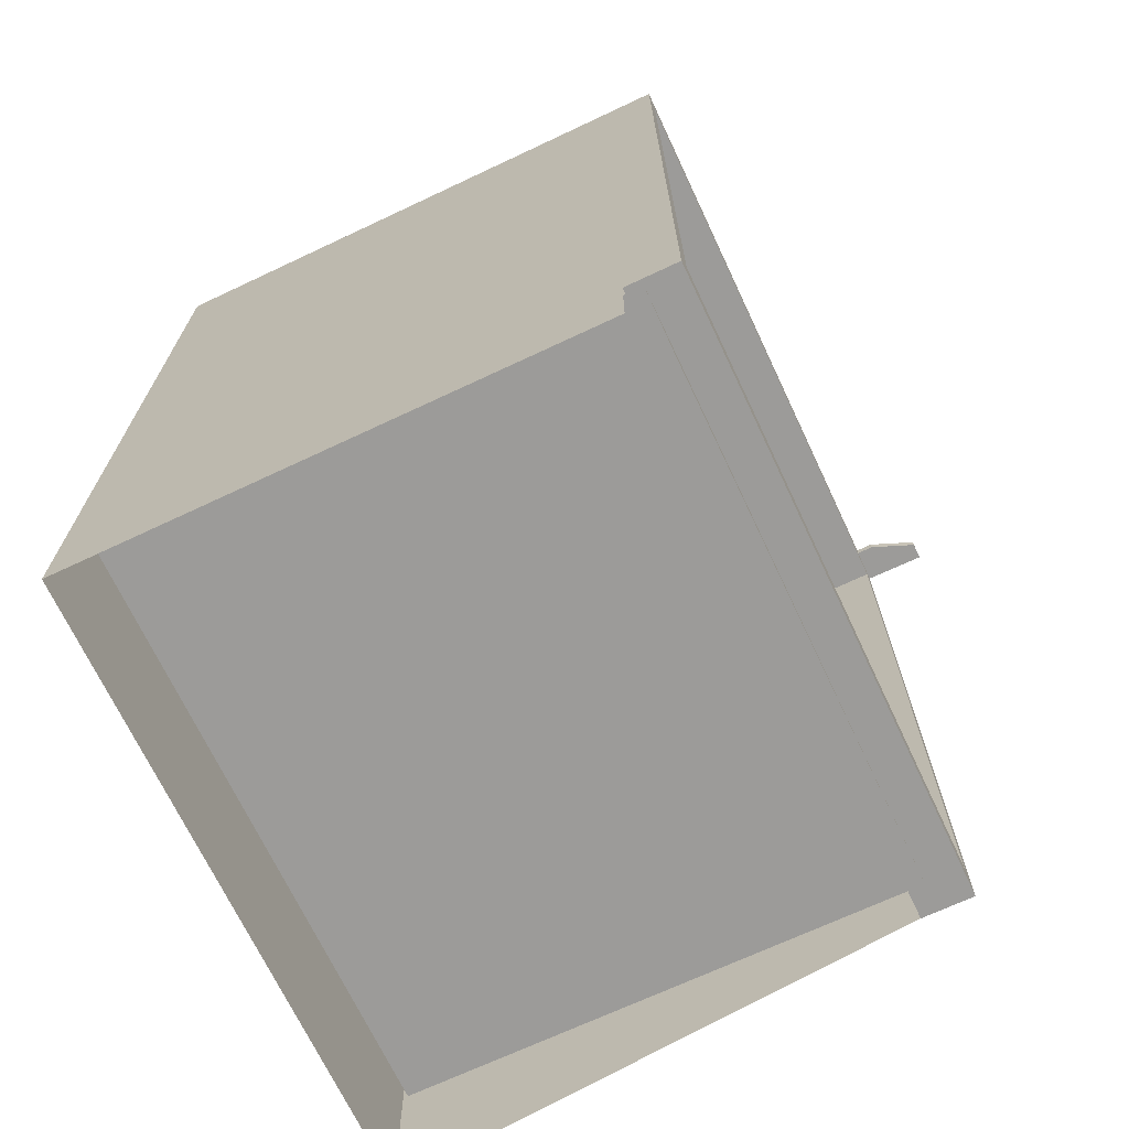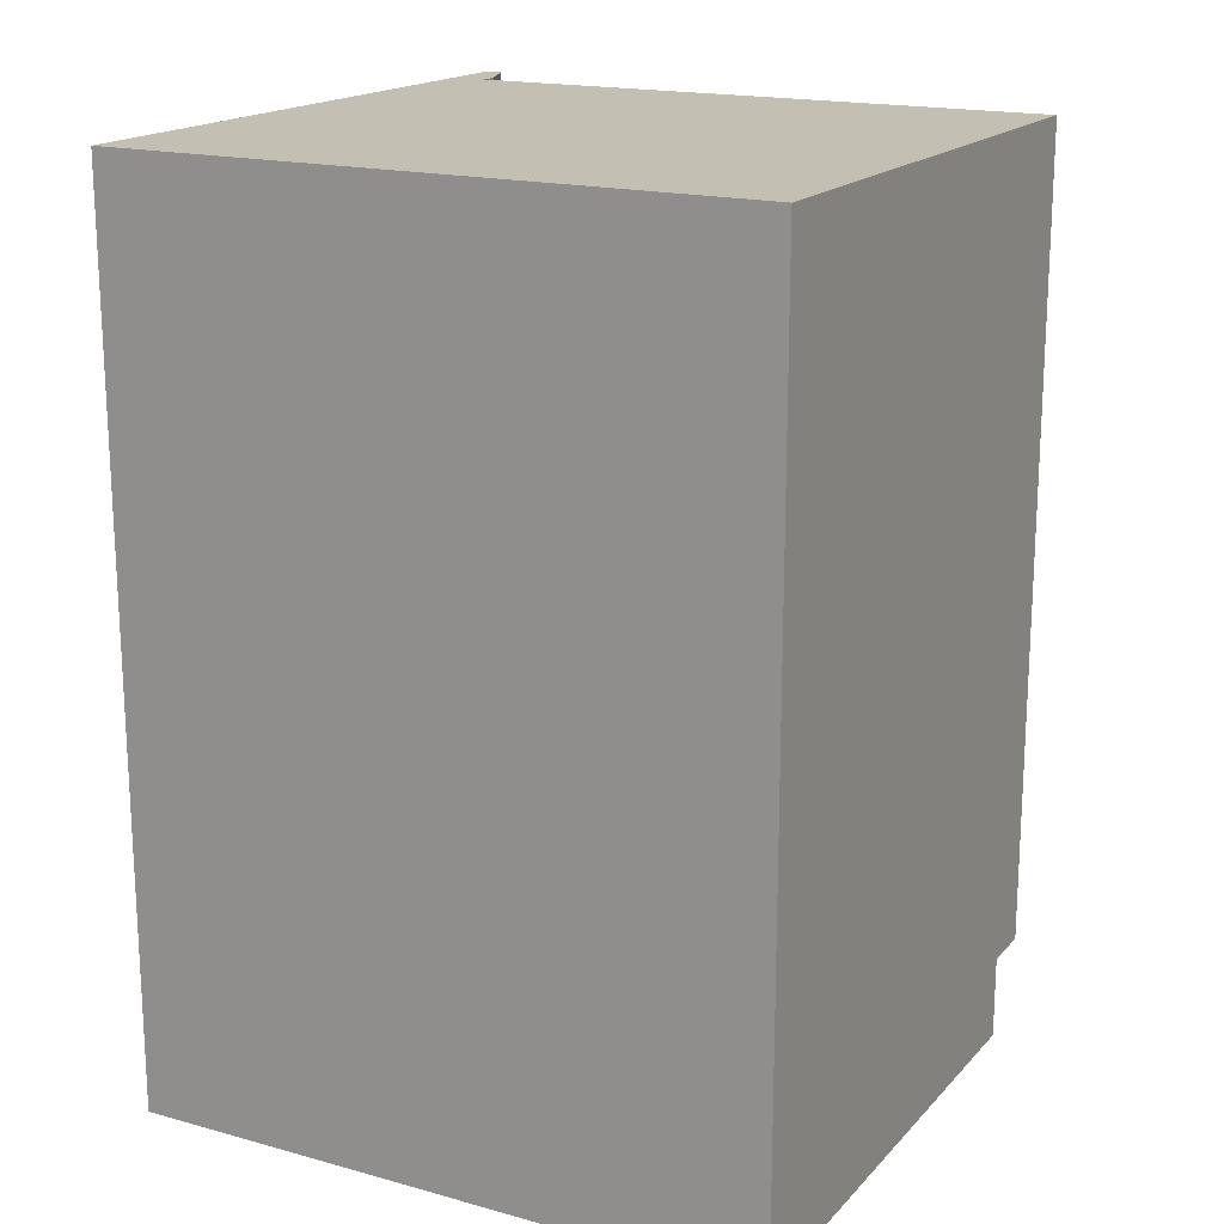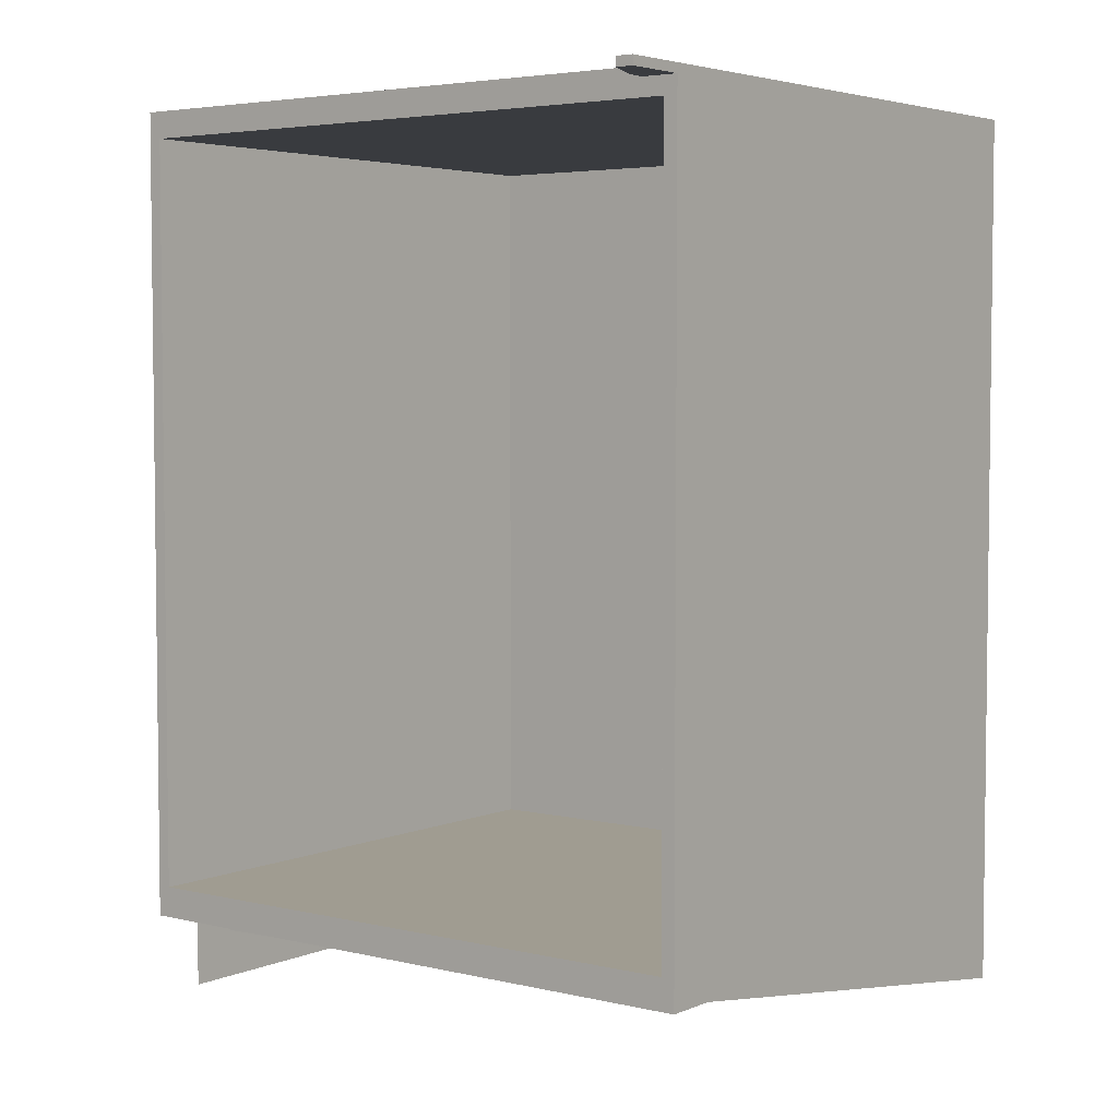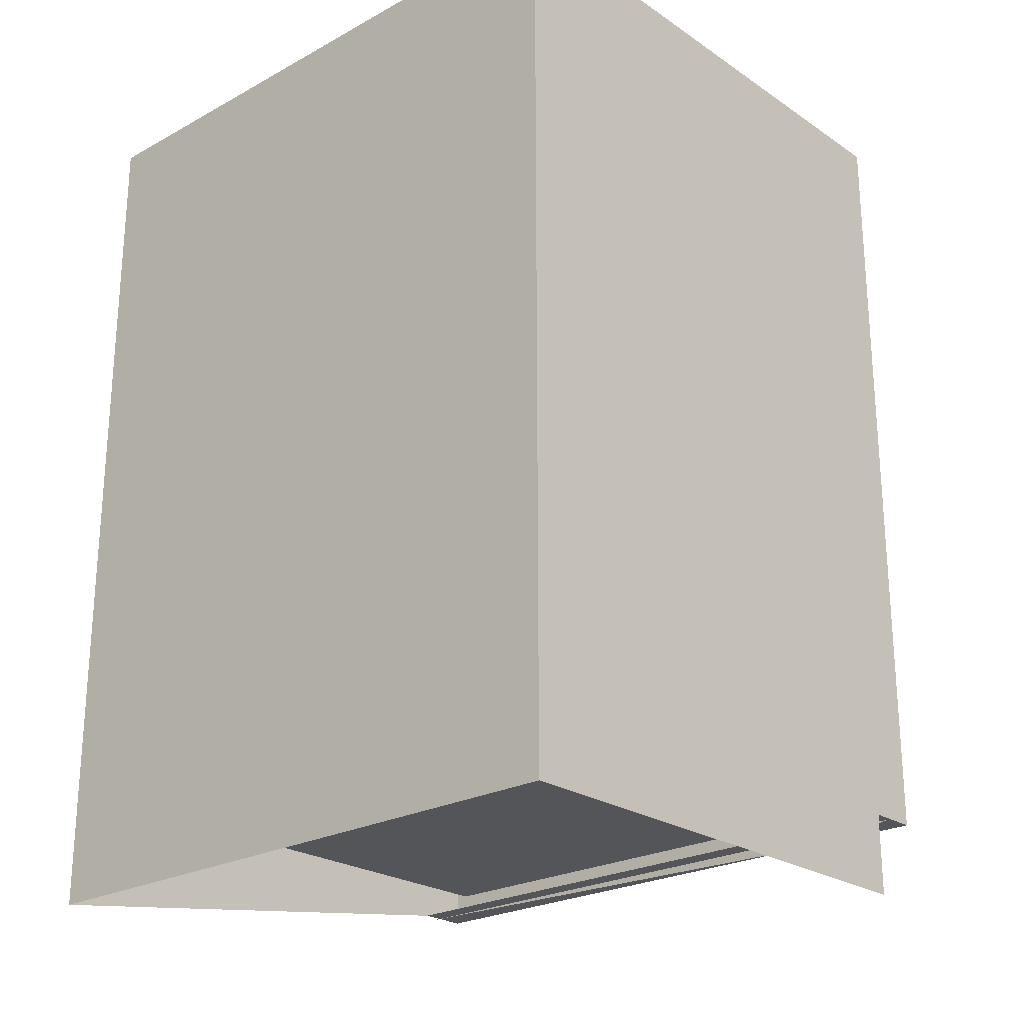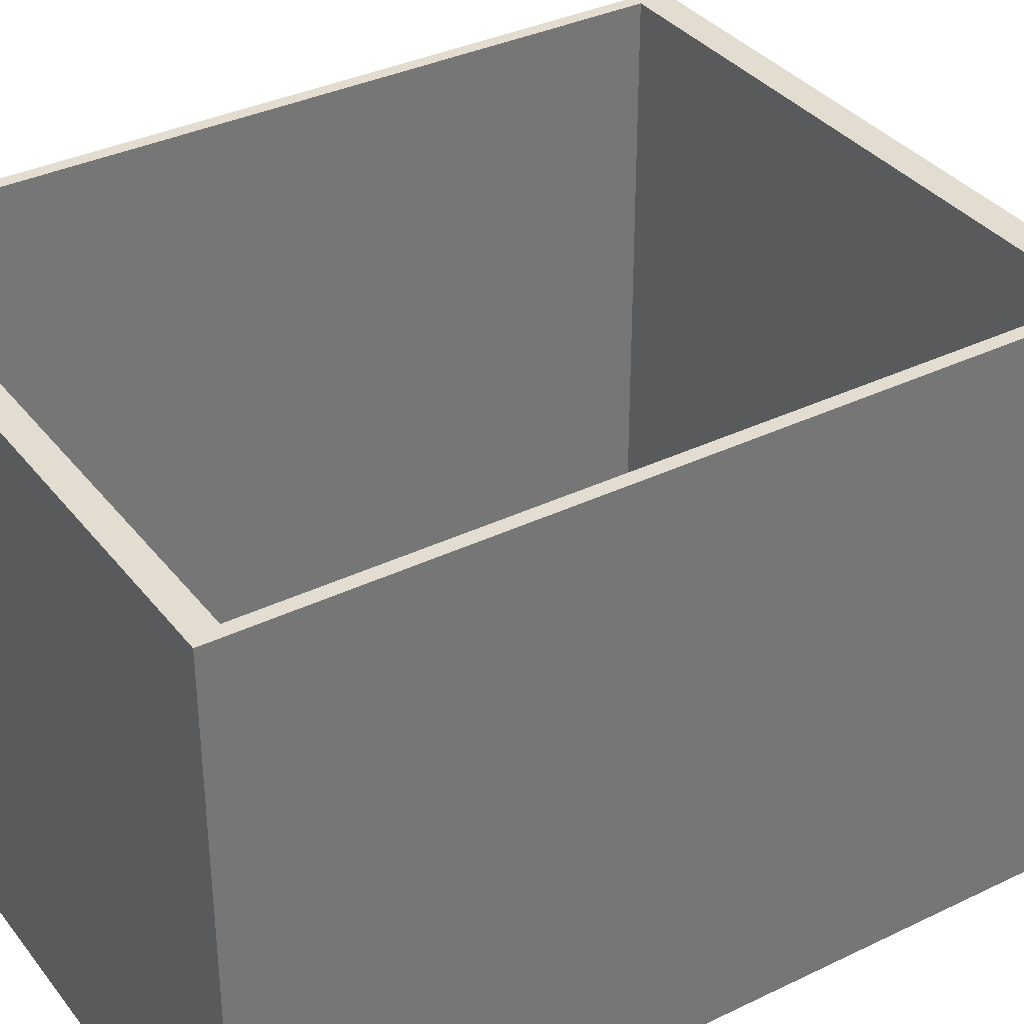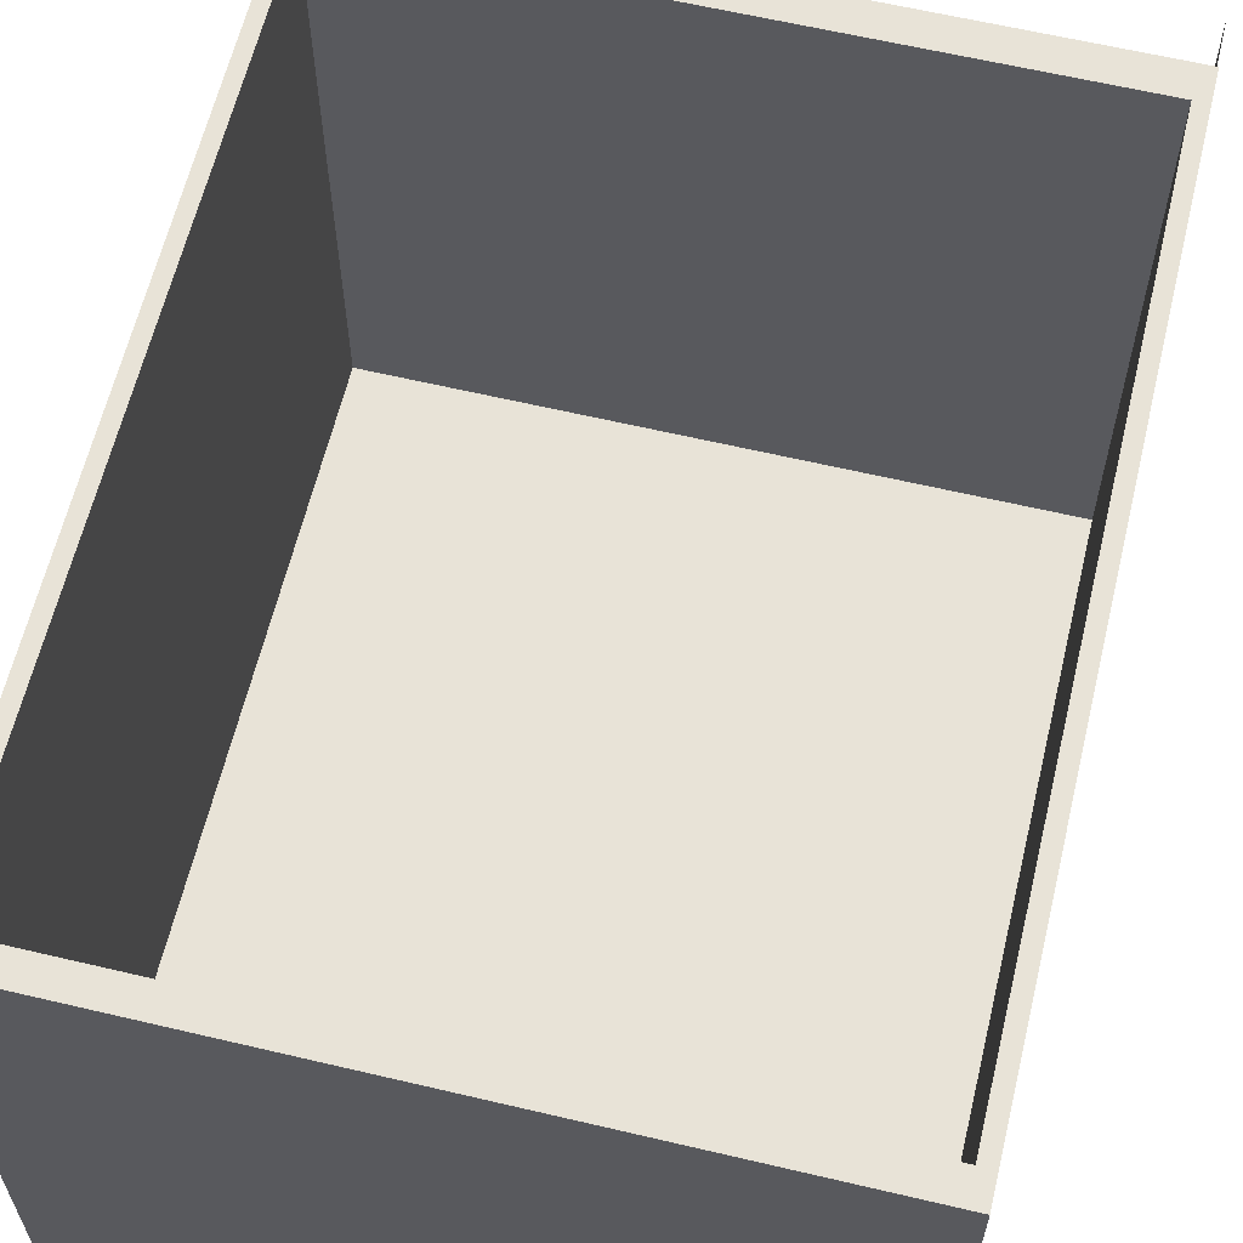
<metadata>
{"format":"obj","ext":"obj","renderer":"f3d","projection":"perspective","resolution":1024,"background":"white","views":[{"elev":-69.7,"azim":-64.8,"up":"+Y"},{"elev":17.7,"azim":-151.7,"up":"+Y"},{"elev":4.3,"azim":37.3,"up":"+Y"},{"elev":-24.0,"azim":-137.9,"up":"+Y"},{"elev":35.4,"azim":-122.6,"up":"+Z"},{"elev":62.1,"azim":-166.5,"up":"+Z"}]}
</metadata>
<code>
v 0.5201 -0.6206 0.3919
v 0.4978 -0.5691 0.3919
v -0.5447 -0.6206 0.3919
v 0.5201 0.7355 0.3919
v 0.4978 0.6909 0.3919
v -0.5224 0.6909 0.3919
v -0.5224 -0.5691 0.3919
v -0.5447 0.7355 0.3919
v 0.5201 0.7355 0.3919
v -0.5224 0.6909 0.3919
v -0.5447 0.7355 0.3919
v -0.5224 -0.5691 0.3919
v 0.4978 -0.5691 0.3919
v -0.5447 -0.6206 0.3919
v 0.4978 0.6909 0.3919
v 0.5201 -0.6206 0.3919
v -0.5447 0.7355 -0.5656
v -0.5447 -0.6206 0.3919
v -0.5447 0.7355 0.3919
v -0.5447 -0.6206 0.3041
v -0.5447 -0.7586 0.3041
v -0.5447 -0.7586 -0.5656
v -0.5447 -0.7586 -0.5656
v -0.5447 0.7355 -0.5656
v -0.5447 -0.7586 0.3041
v -0.5447 -0.6206 0.3041
v -0.5447 -0.6206 0.3919
v -0.5447 0.7355 0.3919
v 0.5201 -0.6206 0.3041
v -0.5447 -0.6206 0.3919
v -0.5447 -0.6206 0.3041
v 0.5201 -0.6206 0.3919
v 0.5201 -0.6206 0.3919
v 0.5201 -0.6206 0.3041
v -0.5447 -0.6206 0.3919
v -0.5447 -0.6206 0.3041
v 0.5201 -0.7586 -0.5656
v 0.5201 -0.6206 0.3041
v 0.5201 0.7355 0.3919
v 0.5201 -0.6206 0.3919
v 0.5201 0.7355 -0.5656
v 0.5201 -0.7586 -0.5656
v 0.5201 -0.6206 0.3041
v 0.5201 0.7355 -0.5656
v 0.5201 0.7355 0.3919
v 0.5201 -0.6206 0.3919
v 0.5201 0.7355 0.3919
v -0.5447 0.7355 -0.5656
v -0.5447 0.7355 0.3919
v 0.5201 0.7355 -0.5656
v 0.5201 0.7355 -0.5656
v 0.5201 0.7355 0.3919
v -0.5447 0.7355 -0.5656
v -0.5447 0.7355 0.3919
v -0.5447 0.7355 -0.5656
v 0.5201 -0.7586 -0.5656
v -0.5447 -0.7586 -0.5656
v 0.5201 0.7355 -0.5656
v 0.5201 0.7355 -0.5656
v -0.5447 0.7355 -0.5656
v 0.5201 -0.7586 -0.5656
v -0.5447 -0.7586 -0.5656
v 0.5201 -0.6234 0.332
v -0.4332 -0.642 0.332
v -0.5447 -0.6234 0.332
v 0.5201 -0.6234 0.332
v -0.4332 -0.642 0.332
v -0.5447 -0.6234 0.332
v 0.5201 -0.6234 0.332
v -0.5447 -0.6234 0.3041
v -0.5447 -0.6234 0.332
v 0.5201 -0.6234 0.332
v -0.5447 -0.6234 0.3041
v -0.5447 -0.6234 0.332
v -0.5224 -0.5691 -0.5433
v -0.5224 0.6909 0.3919
v -0.5224 -0.5691 0.3919
v -0.5224 0.6909 -0.5433
v -0.5224 0.6909 -0.5433
v -0.5224 -0.5691 -0.5433
v -0.5224 0.6909 0.3919
v -0.5224 -0.5691 0.3919
v 0.4978 -0.5691 0.3919
v -0.5224 -0.5691 -0.5433
v -0.5224 -0.5691 0.3919
v 0.4978 -0.5691 -0.5433
v 0.4978 -0.5691 -0.5433
v 0.4978 -0.5691 0.3919
v -0.5224 -0.5691 -0.5433
v -0.5224 -0.5691 0.3919
v 0.4978 0.6909 -0.5433
v -0.5224 -0.5691 -0.5433
v 0.4978 -0.5691 -0.5433
v -0.5224 0.6909 -0.5433
v -0.5224 0.6909 -0.5433
v 0.4978 0.6909 -0.5433
v -0.5224 -0.5691 -0.5433
v 0.4978 -0.5691 -0.5433
v 0.4978 0.6909 -0.5433
v -0.5224 0.6909 0.3919
v -0.5224 0.6909 -0.5433
v 0.4978 0.6909 0.3919
v 0.4978 0.6909 0.3919
v 0.4978 0.6909 -0.5433
v -0.5224 0.6909 0.3919
v -0.5224 0.6909 -0.5433
v 0.4978 0.6909 -0.5433
v 0.4978 -0.5691 0.3919
v 0.4978 0.6909 0.3919
v 0.4978 -0.5691 -0.5433
v 0.4978 -0.5691 -0.5433
v 0.4978 0.6909 -0.5433
v 0.4978 -0.5691 0.3919
v 0.4978 0.6909 0.3919
v 0.46 0.7355 0.3918
v 0.5201 0.7202 0.3918
v 0.46 0.7202 0.3918
v 0.5201 0.7355 0.3918
v 0.5201 0.7355 0.3918
v 0.46 0.7355 0.3918
v 0.5201 0.7202 0.3918
v 0.46 0.7202 0.3918
v 0.5201 0.7202 0.3918
v 0.46 0.7202 0.4212
v 0.46 0.7202 0.3918
v 0.4912 0.7202 0.4992
v 0.5201 0.7202 0.4992
v 0.5201 0.7202 0.4992
v 0.5201 0.7202 0.3918
v 0.4912 0.7202 0.4992
v 0.46 0.7202 0.4212
v 0.46 0.7202 0.3918
v 0.46 0.7355 0.3918
v 0.46 0.7202 0.4212
v 0.46 0.7355 0.4212
v 0.46 0.7202 0.3918
v 0.46 0.7202 0.3918
v 0.46 0.7355 0.3918
v 0.46 0.7202 0.4212
v 0.46 0.7355 0.4212
v 0.4912 0.7355 0.4992
v 0.46 0.7355 0.3918
v 0.46 0.7355 0.4212
v 0.5201 0.7355 0.3918
v 0.5201 0.7355 0.4992
v 0.5201 0.7355 0.4992
v 0.4912 0.7355 0.4992
v 0.5201 0.7355 0.3918
v 0.46 0.7355 0.3918
v 0.46 0.7355 0.4212
v 0.5201 0.7202 0.3918
v 0.5201 0.7355 0.4992
v 0.5201 0.7202 0.4992
v 0.5201 0.7355 0.3918
v 0.5201 0.7355 0.3918
v 0.5201 0.7202 0.3918
v 0.5201 0.7355 0.4992
v 0.5201 0.7202 0.4992
v 0.5201 0.7355 0.4992
v 0.4912 0.7202 0.4992
v 0.5201 0.7202 0.4992
v 0.4912 0.7355 0.4992
v 0.4912 0.7355 0.4992
v 0.5201 0.7355 0.4992
v 0.4912 0.7202 0.4992
v 0.5201 0.7202 0.4992
v 0.46 0.7355 0.4212
v 0.4912 0.7202 0.4992
v 0.4912 0.7355 0.4992
v 0.46 0.7202 0.4212
v 0.46 0.7202 0.4212
v 0.46 0.7355 0.4212
v 0.4912 0.7202 0.4992
v 0.4912 0.7355 0.4992
f 1 2 3
f 2 1 4
f 2 4 5
f 5 4 6
f 3 7 8
f 7 3 2
f 8 7 6
f 8 6 4
f 9 10 11
f 10 12 11
f 13 14 12
f 11 12 14
f 10 9 15
f 15 9 13
f 9 16 13
f 14 13 16
f 17 18 19
f 18 17 20
f 20 17 21
f 21 17 22
f 23 24 25
f 25 24 26
f 26 24 27
f 28 27 24
f 29 30 31
f 30 29 32
f 33 34 35
f 36 35 34
f 38 39 40
f 39 38 41
f 41 38 37
f 42 43 44
f 44 43 45
f 46 45 43
f 47 48 49
f 48 47 50
f 51 52 53
f 54 53 52
f 55 56 57
f 56 55 58
f 59 60 61
f 62 61 60
f 65 64 63
f 66 67 68
f 69 70 71
f 74 73 72
f 75 76 77
f 76 75 78
f 79 80 81
f 82 81 80
f 83 84 85
f 84 83 86
f 87 88 89
f 90 89 88
f 91 92 93
f 92 91 94
f 95 96 97
f 98 97 96
f 99 100 101
f 100 99 102
f 103 104 105
f 106 105 104
f 107 108 109
f 108 107 110
f 111 112 113
f 114 113 112
f 115 116 117
f 116 115 118
f 119 120 121
f 122 121 120
f 123 124 125
f 124 123 126
f 126 123 127
f 128 129 130
f 130 129 131
f 132 131 129
f 133 134 135
f 134 133 136
f 137 138 139
f 140 139 138
f 141 142 143
f 142 141 144
f 144 141 145
f 146 147 148
f 148 147 149
f 150 149 147
f 151 152 153
f 152 151 154
f 155 156 157
f 158 157 156
f 159 160 161
f 160 159 162
f 163 164 165
f 166 165 164
f 167 168 169
f 168 167 170
f 171 172 173
f 174 173 172

</code>
